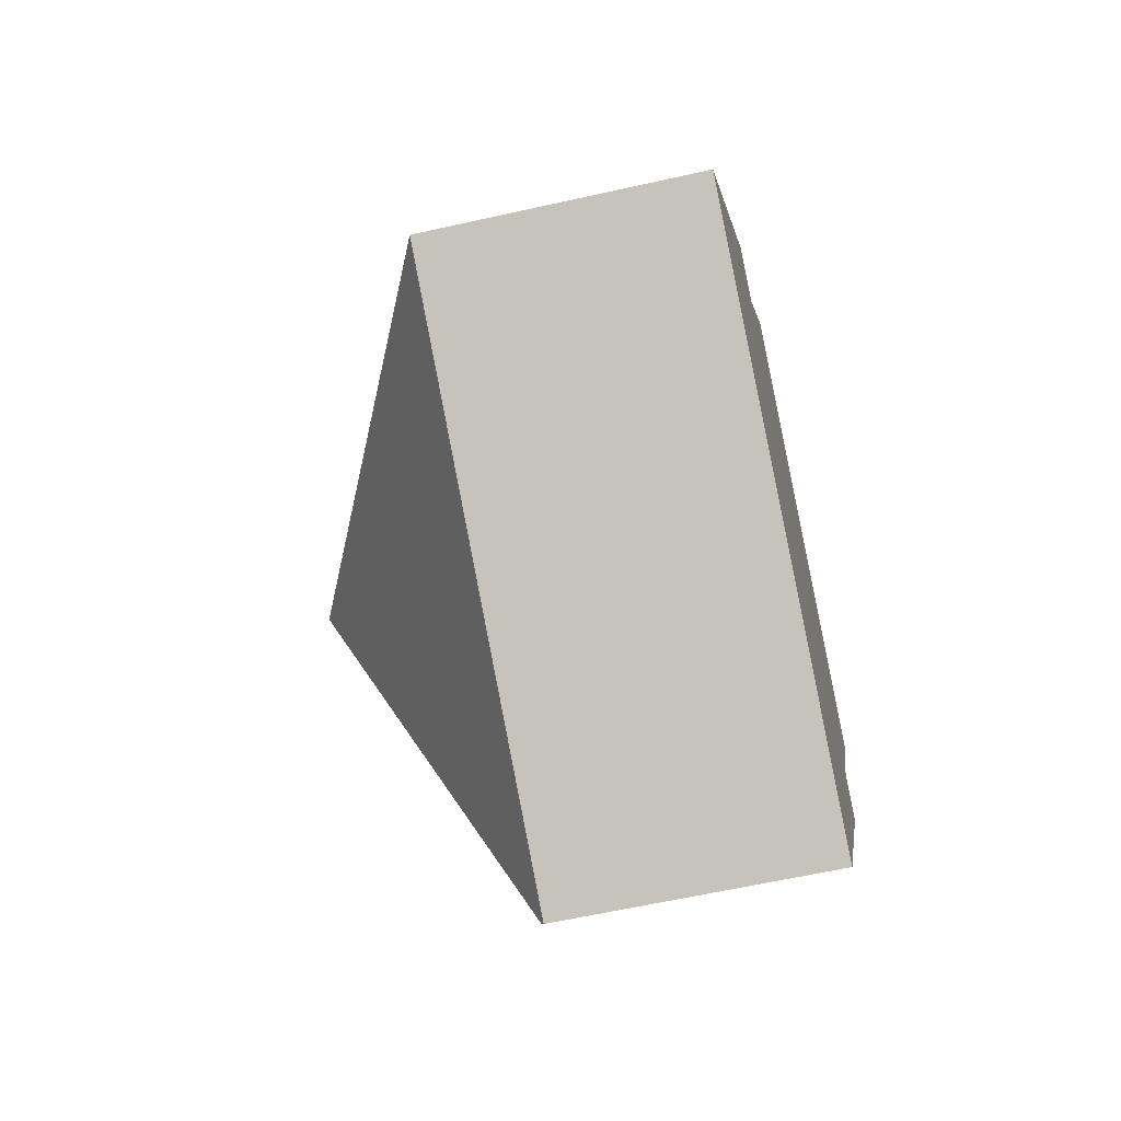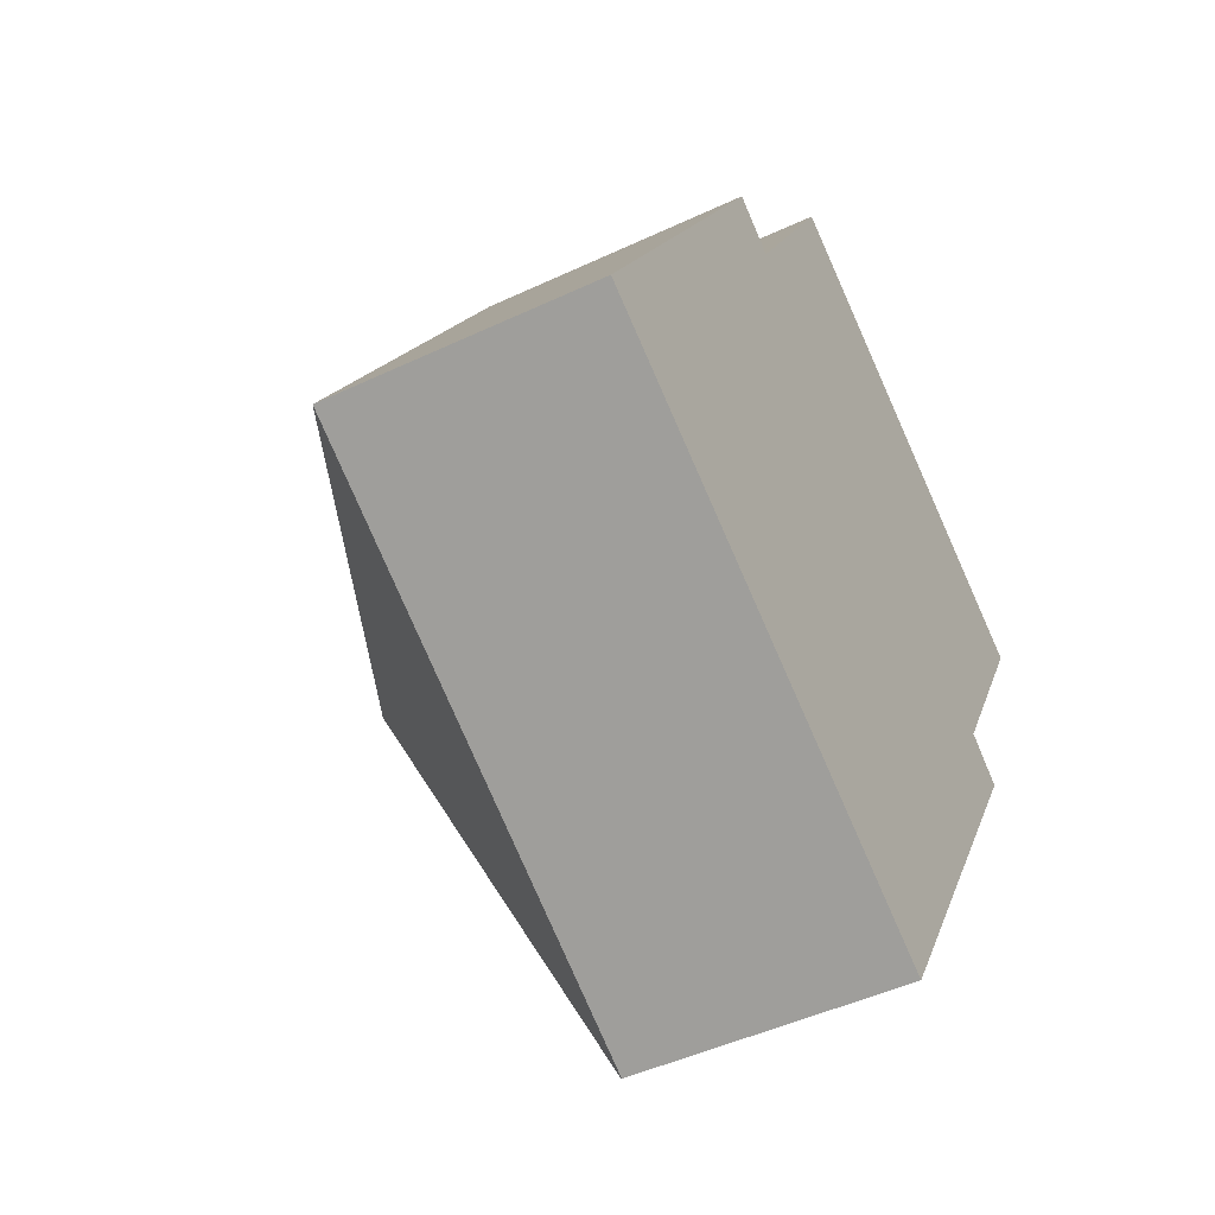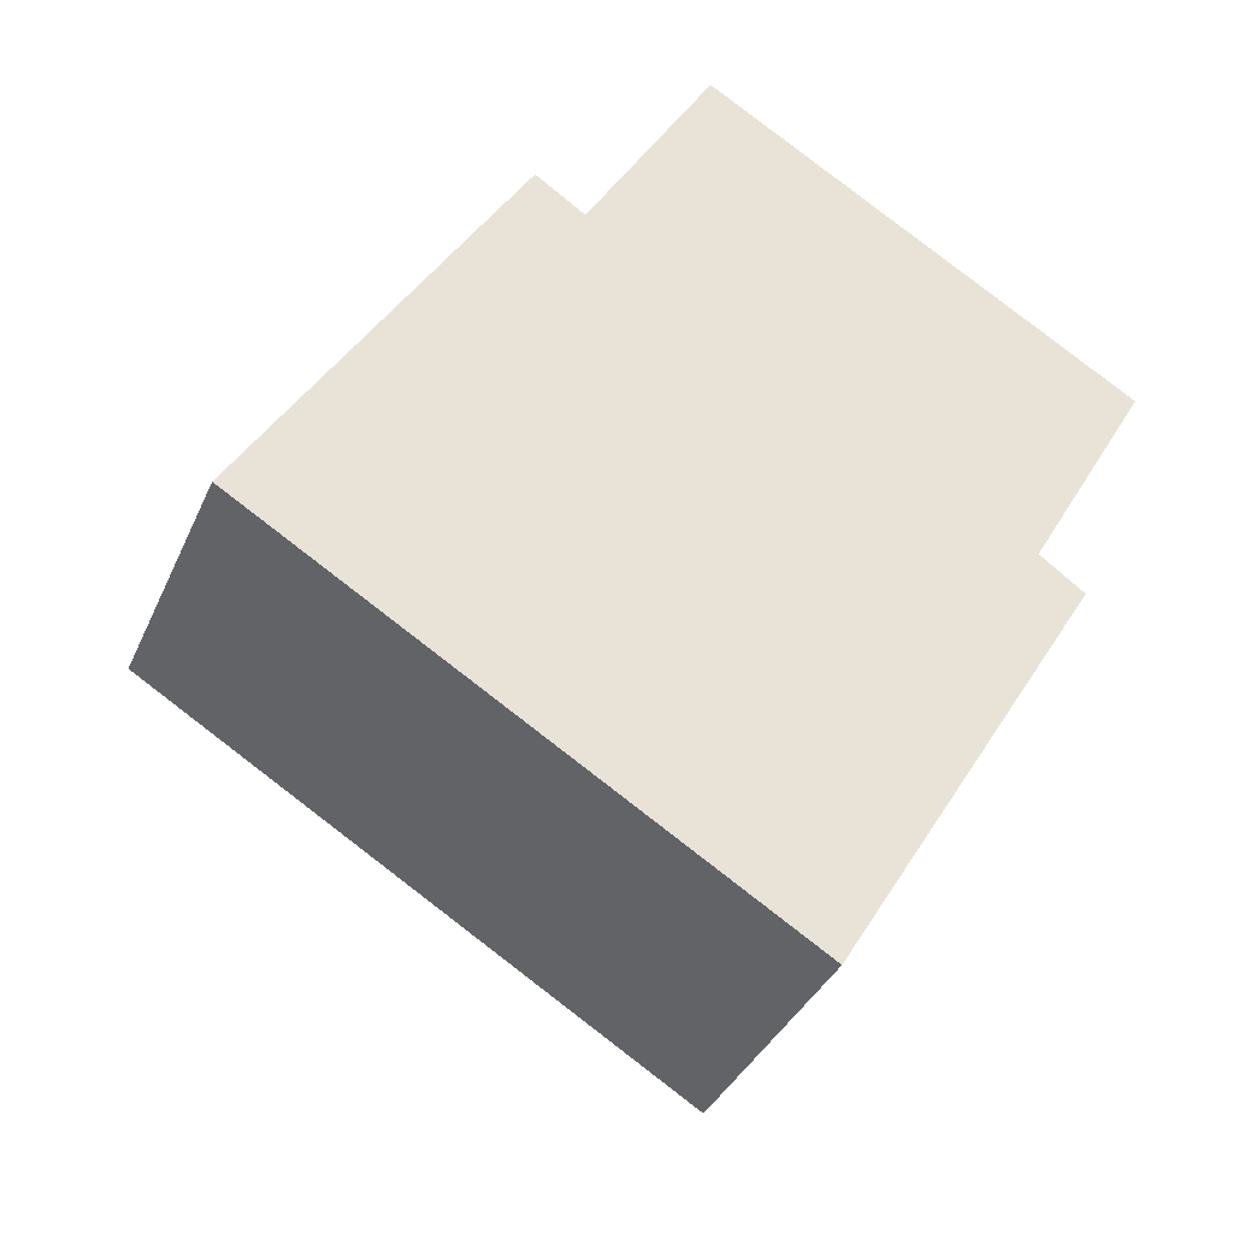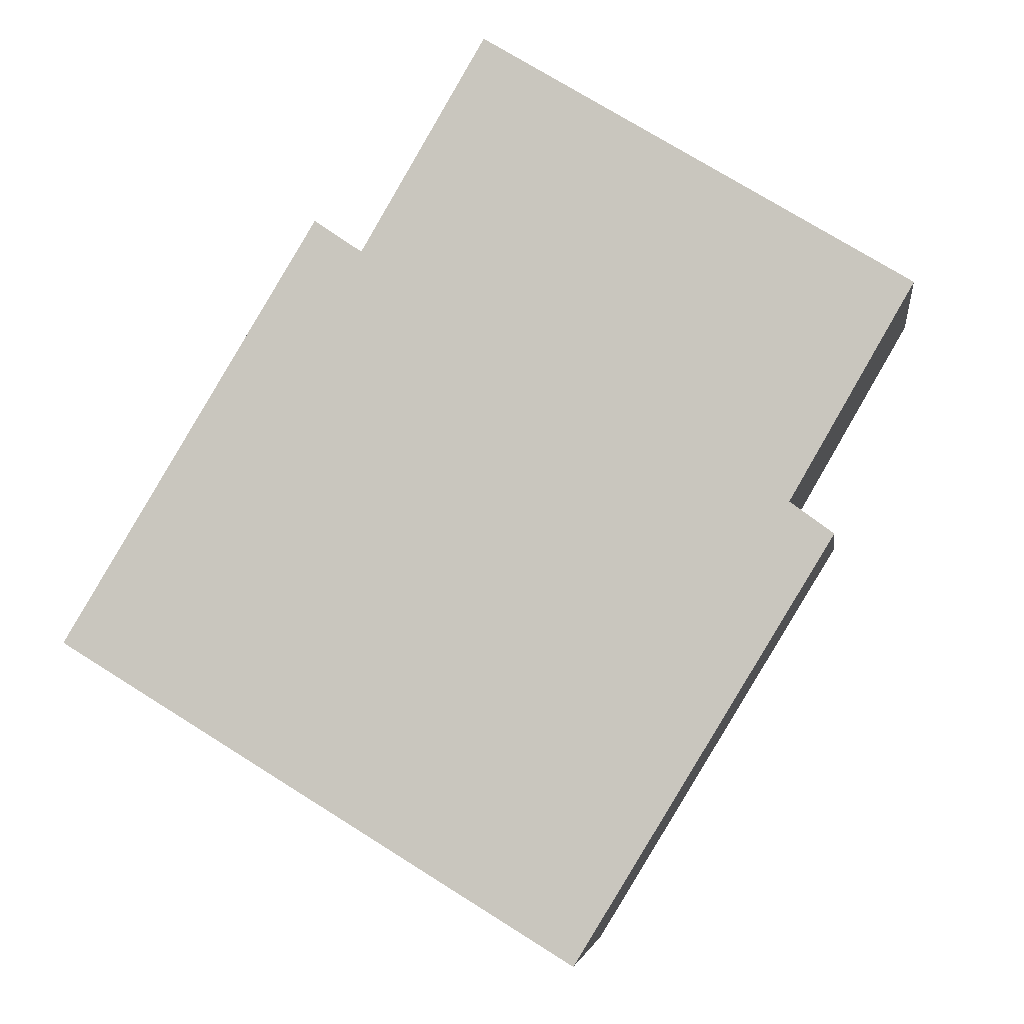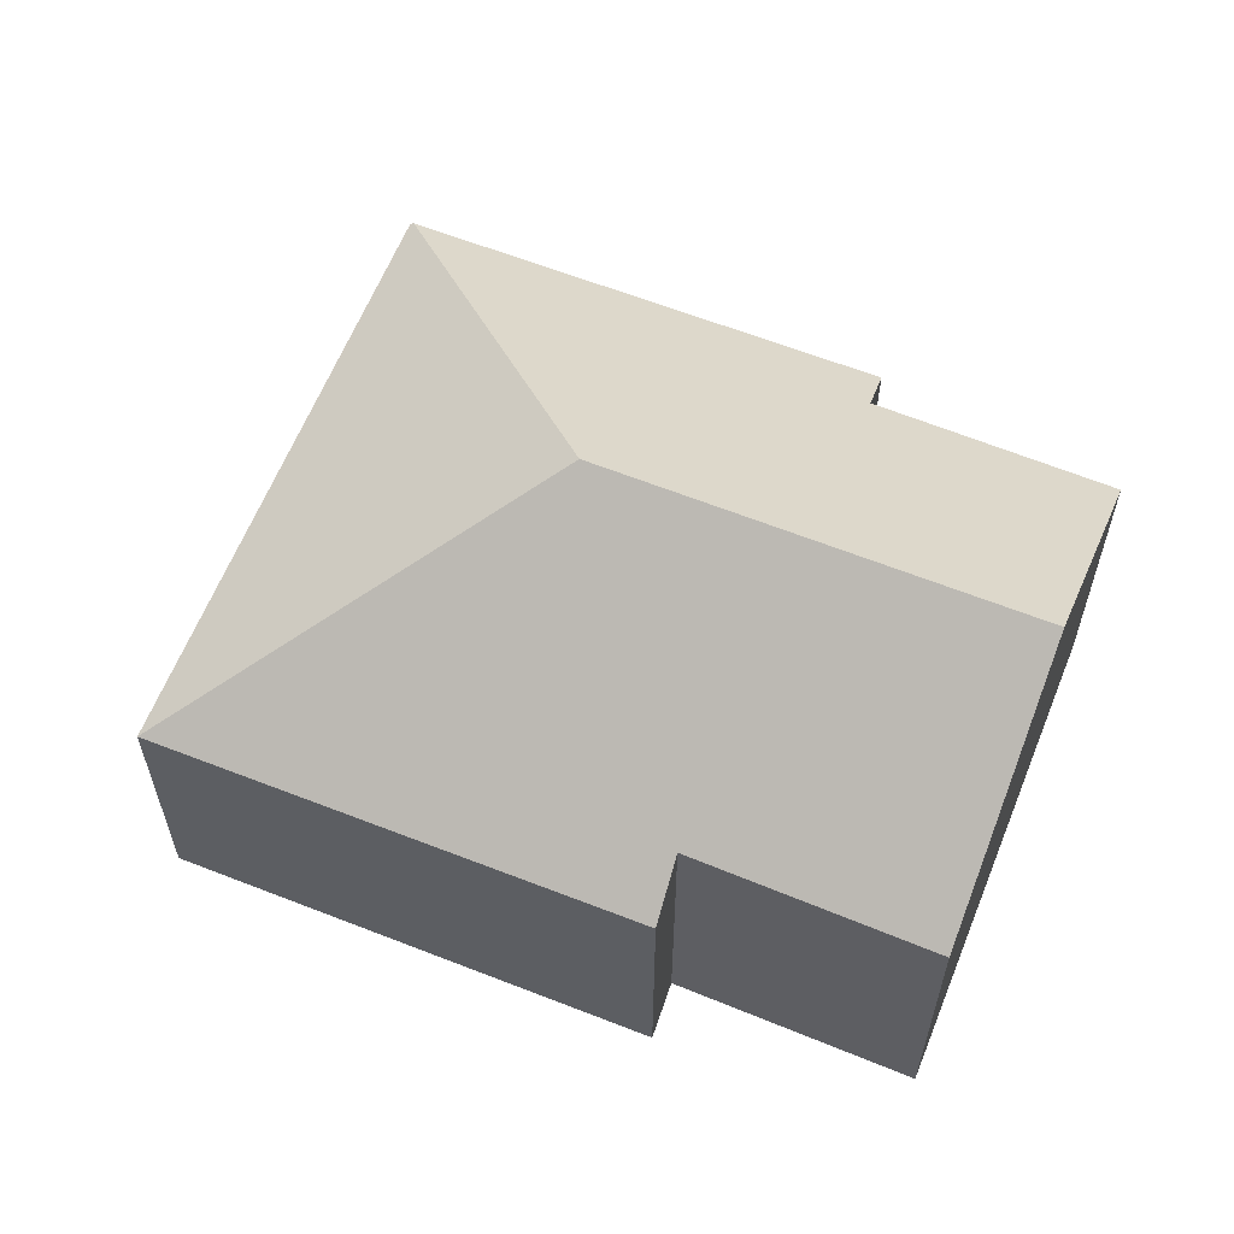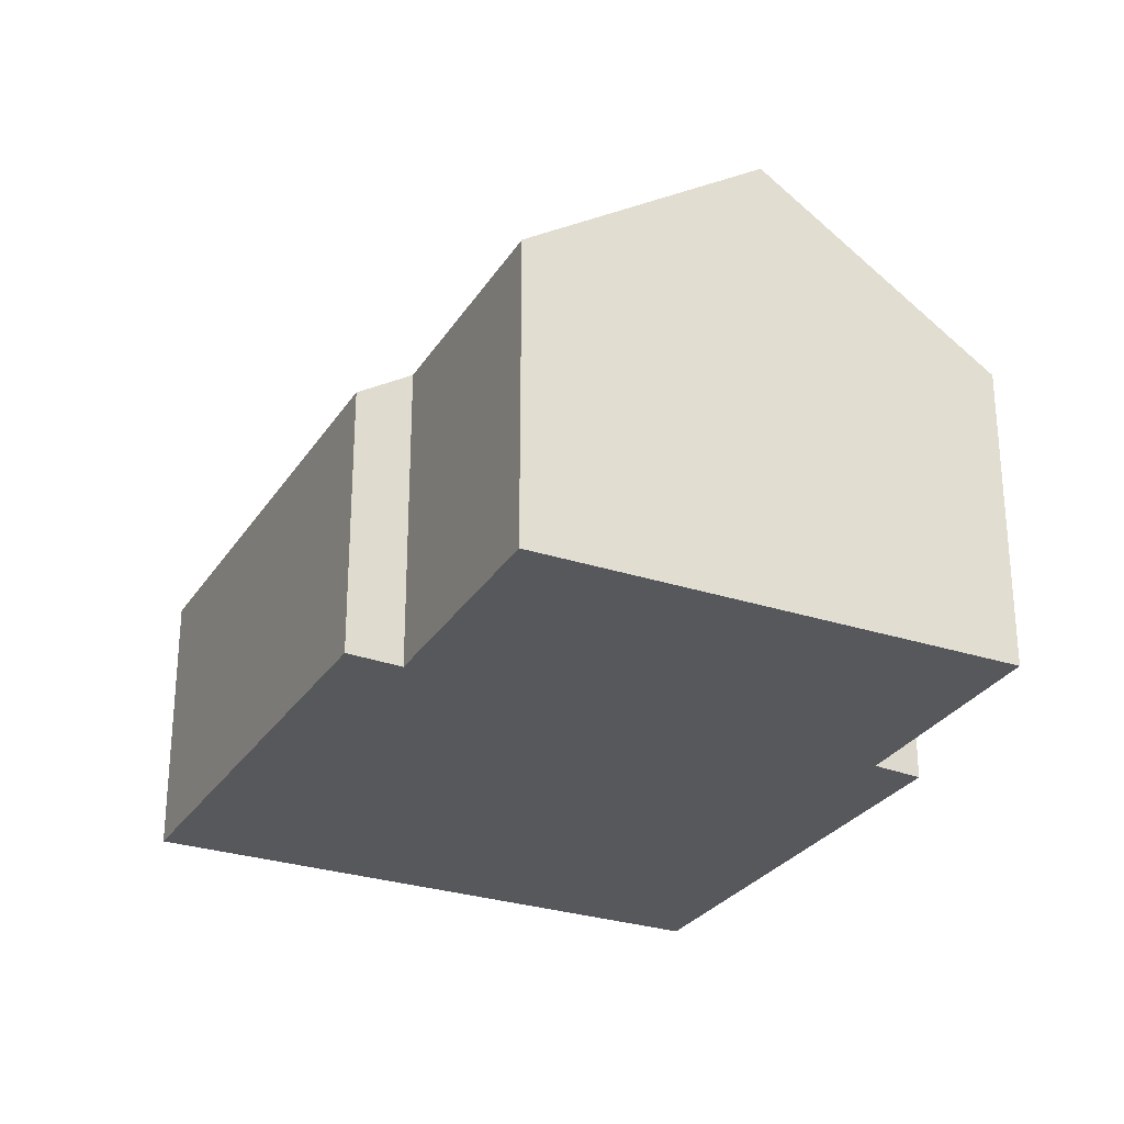
<metadata>
{"format":"obj","ext":"obj","renderer":"f3d","projection":"perspective","resolution":1024,"background":"white","views":[{"elev":-60.4,"azim":-77.0,"up":"+Z"},{"elev":-46.6,"azim":-61.7,"up":"+Z"},{"elev":-36.2,"azim":-21.6,"up":"+Z"},{"elev":-4.0,"azim":7.7,"up":"+Z"},{"elev":61.4,"azim":-37.0,"up":"+Y"},{"elev":-28.1,"azim":4.7,"up":"+Y"}]}
</metadata>
<code>
v  0 5.275 3.23e-16
v  10.22 5.323 -6.144
v  10.18 5.275 -6.208
v  8.199 9.138 2.025
v  15.2 5.276 2.049
v  14.35 5.951 2.671
v  12.59 9.138 9.376
v  16.75 6.006 6.859
v  5.049 5.309 8.344
v  5.989 6.04 7.705
v  8.432 6.006 11.89
v  10.18 3.801e-16 -6.208
v  0 0 0
v  5.049 -5.109e-16 8.344
v  5.989 -4.718e-16 7.705
v  8.432 -7.282e-16 11.89
v  12.59 -5.741e-16 9.376
v  16.75 -4.2e-16 6.859
v  14.35 -1.636e-16 2.671
v  15.2 -1.255e-16 2.049
v  10.22 3.762e-16 -6.144
g defaultobject
f 1 2 3
f 2 1 4
f 4 5 2
f 5 4 6
f 6 4 7
f 6 7 8
f 9 4 1
f 4 9 10
f 4 10 7
f 7 10 11
f 12 1 3
f 1 12 13
f 1 14 9
f 14 1 13
f 15 11 10
f 11 15 16
f 9 15 10
f 15 9 14
f 16 7 11
f 7 16 8
f 8 16 17
f 8 17 18
f 19 5 6
f 5 19 20
f 18 6 8
f 6 18 19
f 2 12 3
f 12 2 5
f 12 5 21
f 21 5 20
f 13 15 14
f 15 13 17
f 17 13 18
f 18 13 19
f 19 13 12
f 19 12 20
f 20 12 21
f 17 16 15

</code>
